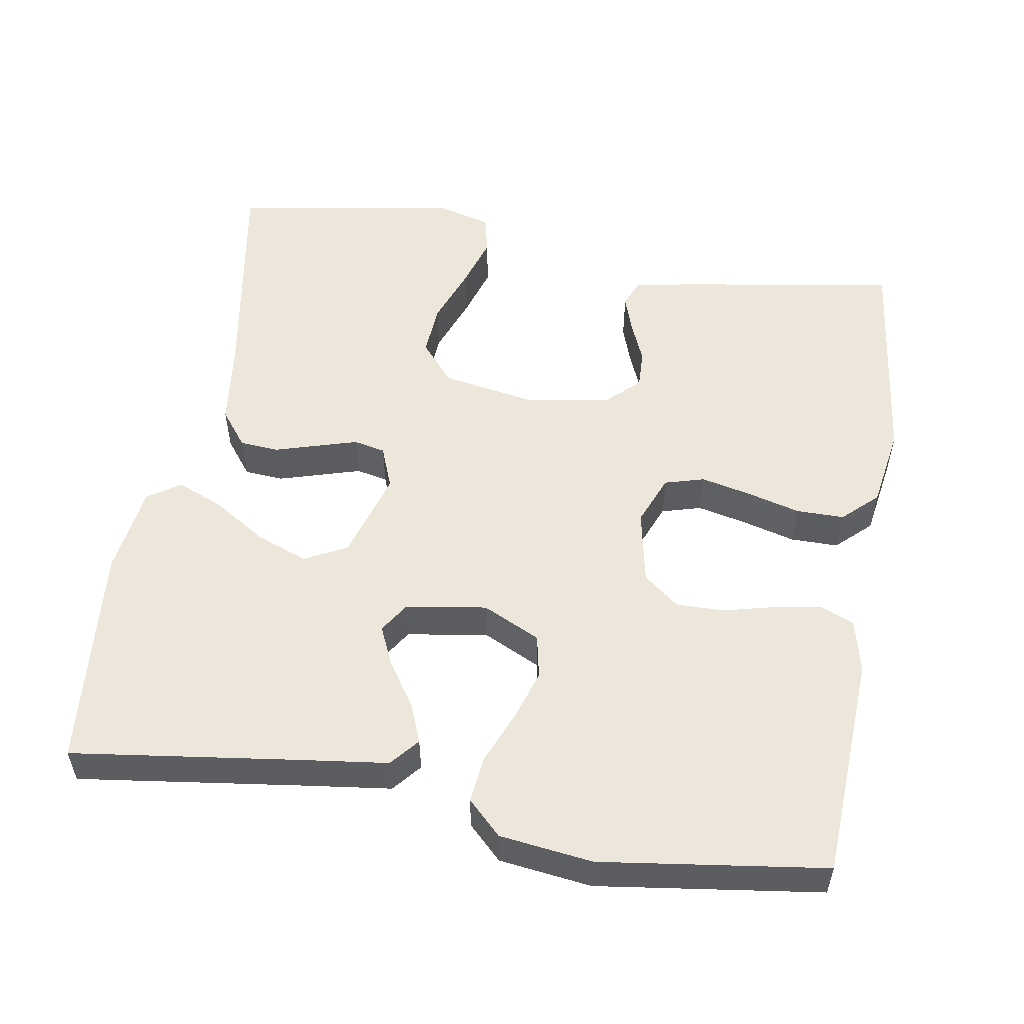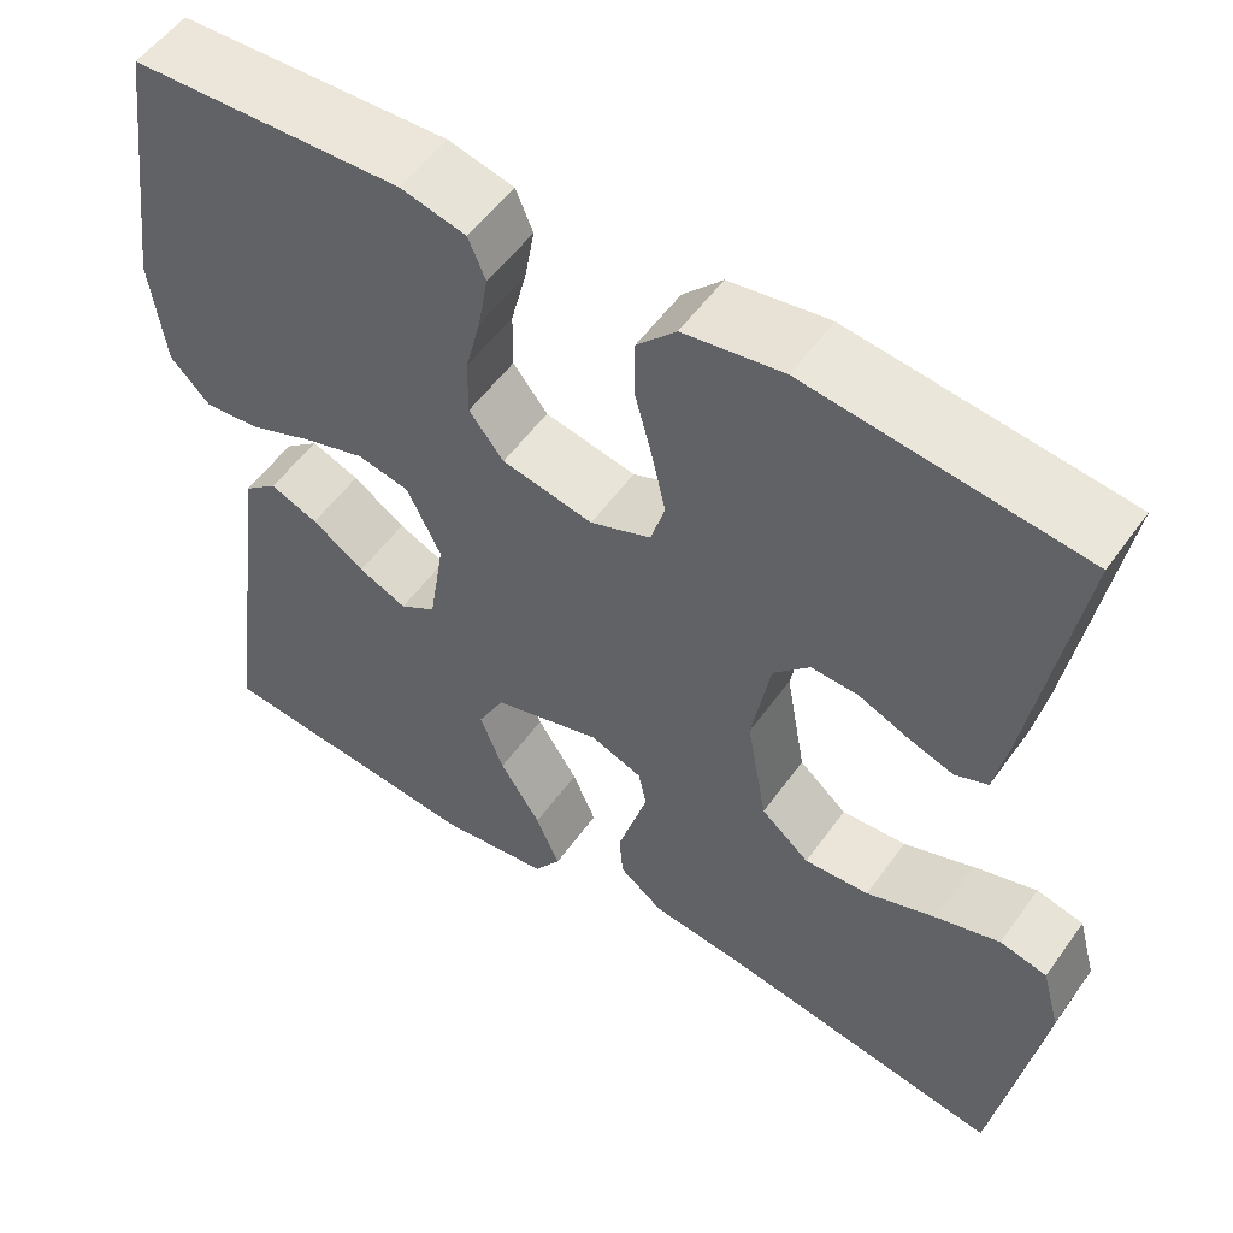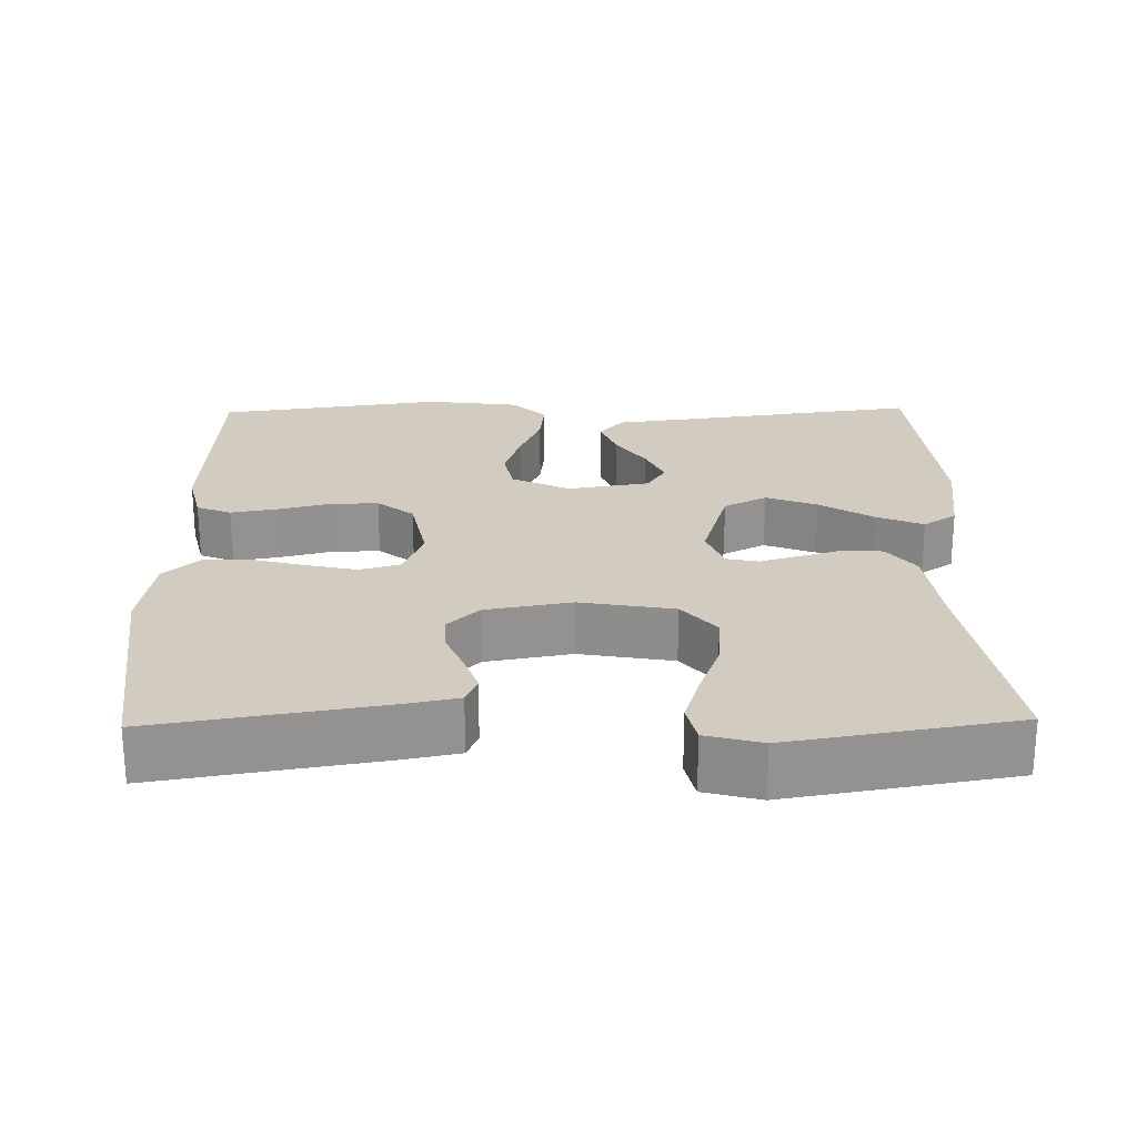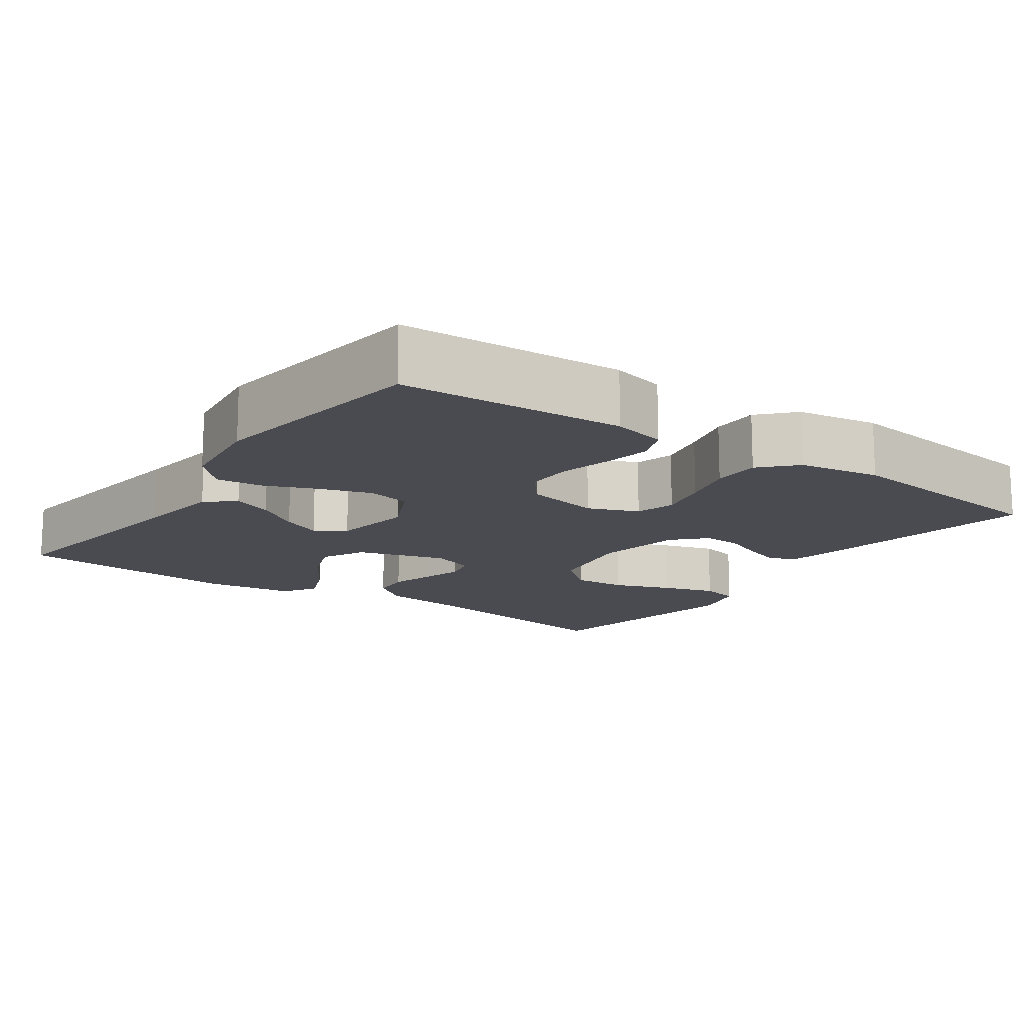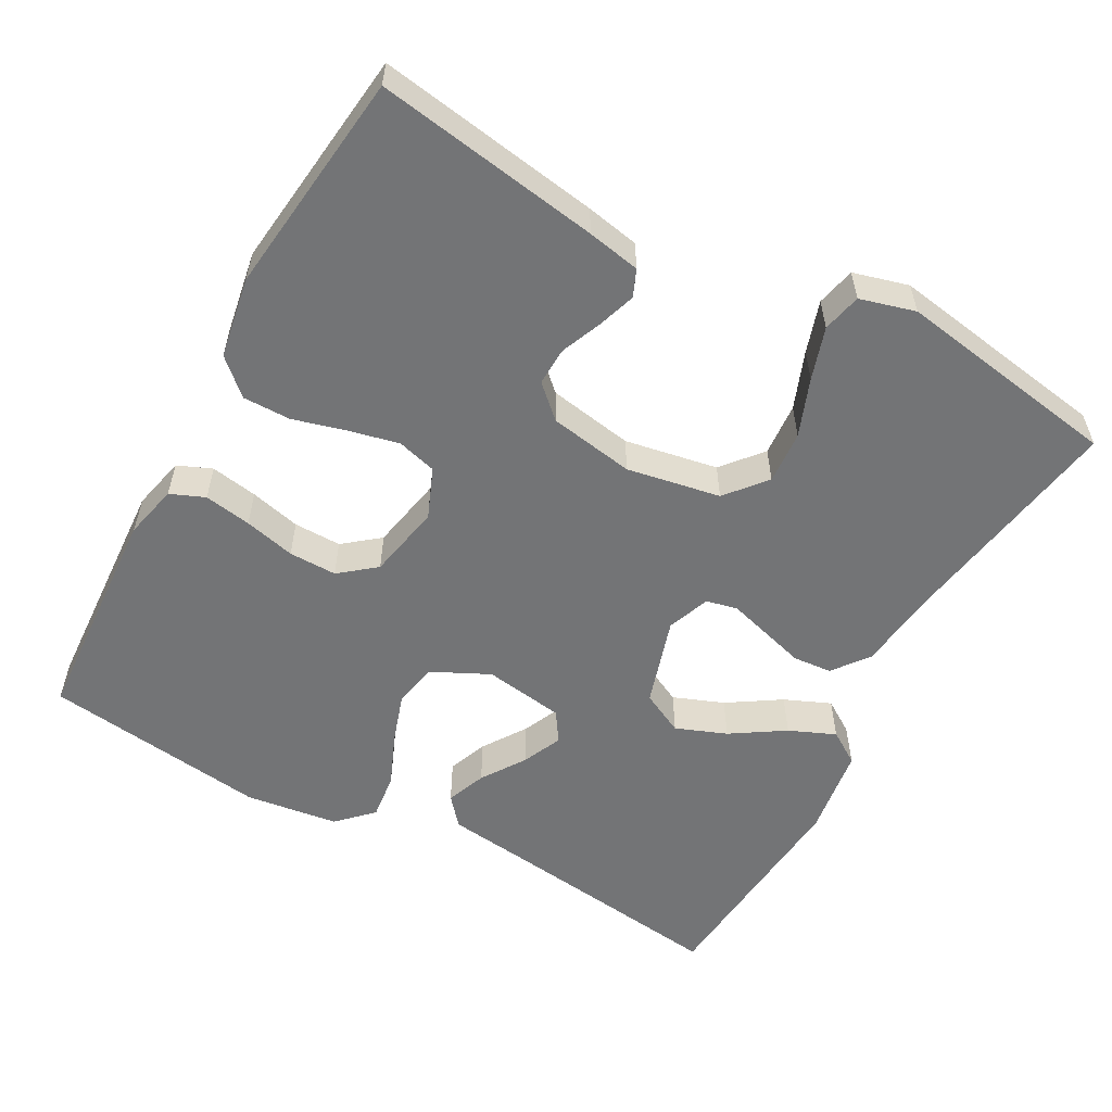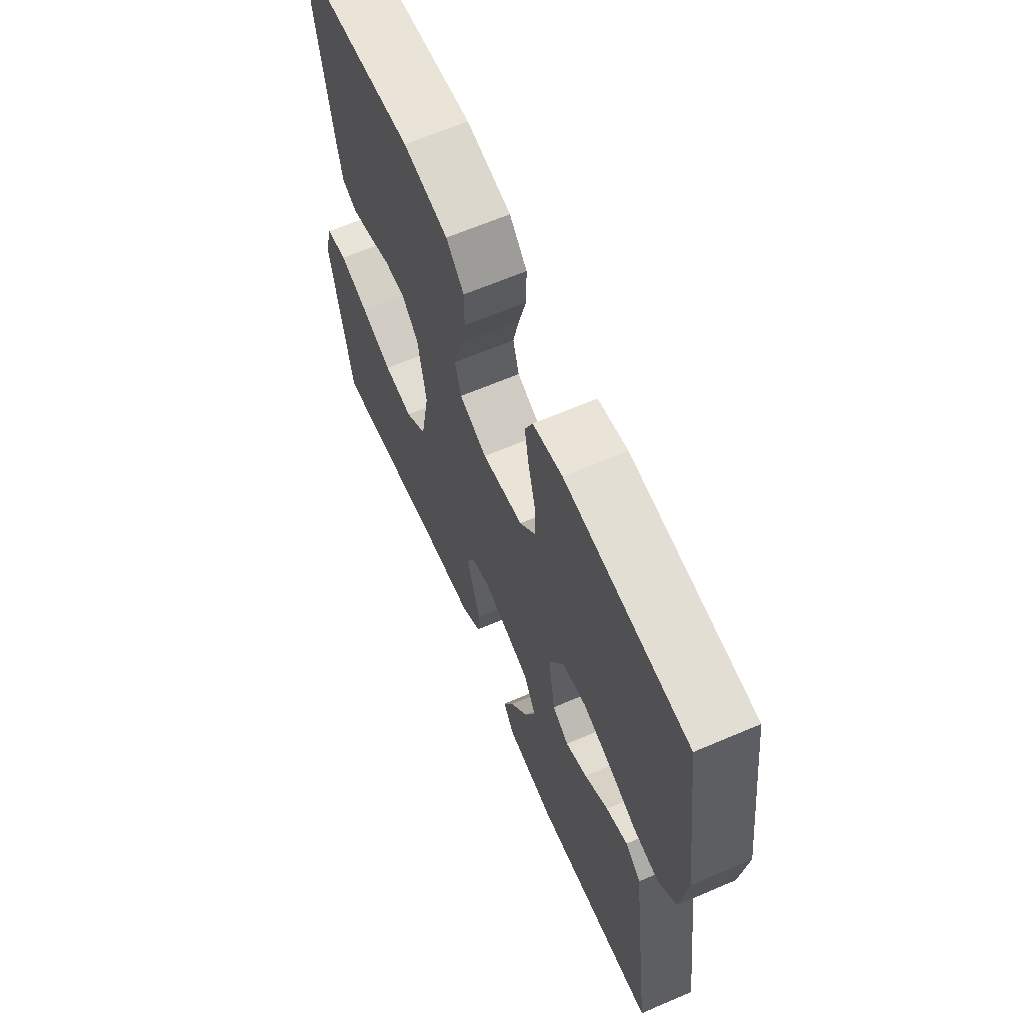
<metadata>
{"format":"obj","ext":"obj","renderer":"f3d","projection":"perspective","resolution":1024,"background":"white","views":[{"elev":54.1,"azim":-80.5,"up":"+Y"},{"elev":54.2,"azim":34.9,"up":"+Z"},{"elev":23.9,"azim":88.9,"up":"+Y"},{"elev":-14.6,"azim":-35.2,"up":"+Y"},{"elev":-56.1,"azim":61.5,"up":"+Y"},{"elev":64.9,"azim":-113.3,"up":"+Z"}]}
</metadata>
<code>
v -0.5 0.07 -0.5
v -0.46 0.07 -0.2
v -0.445 0.07 -0.082
v -0.407 0.07 -0.05
v -0.354 0.07 -0.071
v -0.296 0.07 -0.11
v -0.243 0.07 -0.134
v -0.203 0.07 -0.108
v -0.186 0.07 0
v -0.223 0.07 0.077
v -0.281 0.07 0.089
v -0.349 0.07 0.067
v -0.419 0.07 0.038
v -0.481 0.07 0.031
v -0.525 0.07 0.076
v -0.541 0.07 0.2
v -0.5 0.07 0.5
v -0.2 0.07 0.516
v -0.128 0.07 0.499
v -0.109 0.07 0.453
v -0.12 0.07 0.39
v -0.137 0.07 0.322
v -0.138 0.07 0.258
v -0.1 0.07 0.21
v 0 0.07 0.19
v 0.067 0.07 0.217
v 0.082 0.07 0.27
v 0.067 0.07 0.337
v 0.048 0.07 0.408
v 0.048 0.07 0.472
v 0.091 0.07 0.518
v 0.2 0.07 0.536
v 0.5 0.07 0.5
v 0.451 0.07 0.2
v 0.437 0.07 0.129
v 0.401 0.07 0.114
v 0.351 0.07 0.131
v 0.296 0.07 0.154
v 0.245 0.07 0.156
v 0.205 0.07 0.114
v 0.185 0.07 0
v 0.207 0.07 -0.125
v 0.26 0.07 -0.17
v 0.331 0.07 -0.165
v 0.408 0.07 -0.136
v 0.478 0.07 -0.114
v 0.53 0.07 -0.126
v 0.55 0.07 -0.2
v 0.5 0.07 -0.5
v 0.2 0.07 -0.45
v 0.085 0.07 -0.436
v 0.037 0.07 -0.399
v 0.033 0.07 -0.347
v 0.05 0.07 -0.29
v 0.066 0.07 -0.236
v 0.057 0.07 -0.194
v 0 0.07 -0.172
v -0.119 0.07 -0.208
v -0.148 0.07 -0.265
v -0.122 0.07 -0.333
v -0.077 0.07 -0.404
v -0.051 0.07 -0.466
v -0.08 0.07 -0.51
v -0.2 0.07 -0.527
v -0.5 0 -0.5
v -0.46 0 -0.2
v -0.445 0 -0.082
v -0.407 0 -0.05
v -0.354 0 -0.071
v -0.296 0 -0.11
v -0.243 0 -0.134
v -0.203 0 -0.108
v -0.186 0 0
v -0.223 0 0.077
v -0.281 0 0.089
v -0.349 0 0.067
v -0.419 0 0.038
v -0.481 0 0.031
v -0.525 0 0.076
v -0.541 0 0.2
v -0.5 0 0.5
v -0.2 0 0.516
v -0.128 0 0.499
v -0.109 0 0.453
v -0.12 0 0.39
v -0.137 0 0.322
v -0.138 0 0.258
v -0.1 0 0.21
v 0 0 0.19
v 0.067 0 0.217
v 0.082 0 0.27
v 0.067 0 0.337
v 0.048 0 0.408
v 0.048 0 0.472
v 0.091 0 0.518
v 0.2 0 0.536
v 0.5 0 0.5
v 0.451 0 0.2
v 0.437 0 0.129
v 0.401 0 0.114
v 0.351 0 0.131
v 0.296 0 0.154
v 0.245 0 0.156
v 0.205 0 0.114
v 0.185 0 0
v 0.207 0 -0.125
v 0.26 0 -0.17
v 0.331 0 -0.165
v 0.408 0 -0.136
v 0.478 0 -0.114
v 0.53 0 -0.126
v 0.55 0 -0.2
v 0.5 0 -0.5
v 0.2 0 -0.45
v 0.085 0 -0.436
v 0.037 0 -0.399
v 0.033 0 -0.347
v 0.05 0 -0.29
v 0.066 0 -0.236
v 0.057 0 -0.194
v 0 0 -0.172
v -0.119 0 -0.208
v -0.148 0 -0.265
v -0.122 0 -0.333
v -0.077 0 -0.404
v -0.051 0 -0.466
v -0.08 0 -0.51
v -0.2 0 -0.527
f 64 1 2
f 63 64 2
f 62 63 2
f 61 62 2
f 60 61 2
f 4 5 6
f 3 4 6
f 2 3 6
f 60 2 6
f 59 60 6
f 58 59 6 7
f 57 58 7 8
f 52 53 54
f 51 52 54
f 50 51 54
f 49 50 54
f 48 49 54
f 47 48 54
f 46 47 54
f 45 46 54
f 44 45 54
f 43 44 54 55
f 42 43 55 56
f 36 37 38
f 35 36 38
f 34 35 38
f 33 34 38
f 32 33 38
f 31 32 38
f 30 31 38
f 29 30 38
f 28 29 38
f 27 28 38 39
f 26 27 39 40
f 20 21 22
f 19 20 22
f 18 19 22
f 17 18 22
f 16 17 22
f 15 16 22
f 14 15 22
f 13 14 22
f 12 13 22
f 11 12 22 23
f 10 11 23 24
f 57 8 9
f 10 24 25
f 9 10 25
f 57 9 25
f 56 57 25
f 42 56 25
f 41 42 25
f 25 26 40 41
f 66 65 128
f 66 128 127
f 66 127 126
f 66 126 125
f 66 125 124
f 70 69 68
f 70 68 67
f 70 67 66
f 70 66 124
f 70 124 123
f 71 70 123 122
f 72 71 122 121
f 118 117 116
f 118 116 115
f 118 115 114
f 118 114 113
f 118 113 112
f 118 112 111
f 118 111 110
f 118 110 109
f 118 109 108
f 119 118 108 107
f 120 119 107 106
f 102 101 100
f 102 100 99
f 102 99 98
f 102 98 97
f 102 97 96
f 102 96 95
f 102 95 94
f 102 94 93
f 102 93 92
f 103 102 92 91
f 104 103 91 90
f 86 85 84
f 86 84 83
f 86 83 82
f 86 82 81
f 86 81 80
f 86 80 79
f 86 79 78
f 86 78 77
f 86 77 76
f 87 86 76 75
f 88 87 75 74
f 73 72 121
f 89 88 74
f 89 74 73
f 89 73 121
f 89 121 120
f 89 120 106
f 89 106 105
f 105 104 90 89
f 1 65 66 2
f 2 66 67 3
f 3 67 68 4
f 4 68 69 5
f 5 69 70 6
f 6 70 71 7
f 7 71 72 8
f 8 72 73 9
f 9 73 74 10
f 10 74 75 11
f 11 75 76 12
f 12 76 77 13
f 13 77 78 14
f 14 78 79 15
f 15 79 80 16
f 16 80 81 17
f 17 81 82 18
f 18 82 83 19
f 19 83 84 20
f 20 84 85 21
f 21 85 86 22
f 22 86 87 23
f 23 87 88 24
f 24 88 89 25
f 25 89 90 26
f 26 90 91 27
f 27 91 92 28
f 28 92 93 29
f 29 93 94 30
f 30 94 95 31
f 31 95 96 32
f 32 96 97 33
f 33 97 98 34
f 34 98 99 35
f 35 99 100 36
f 36 100 101 37
f 37 101 102 38
f 38 102 103 39
f 39 103 104 40
f 40 104 105 41
f 41 105 106 42
f 42 106 107 43
f 43 107 108 44
f 44 108 109 45
f 45 109 110 46
f 46 110 111 47
f 47 111 112 48
f 48 112 113 49
f 49 113 114 50
f 50 114 115 51
f 51 115 116 52
f 52 116 117 53
f 53 117 118 54
f 54 118 119 55
f 55 119 120 56
f 56 120 121 57
f 57 121 122 58
f 58 122 123 59
f 59 123 124 60
f 60 124 125 61
f 61 125 126 62
f 62 126 127 63
f 63 127 128 64
f 64 128 65 1

</code>
